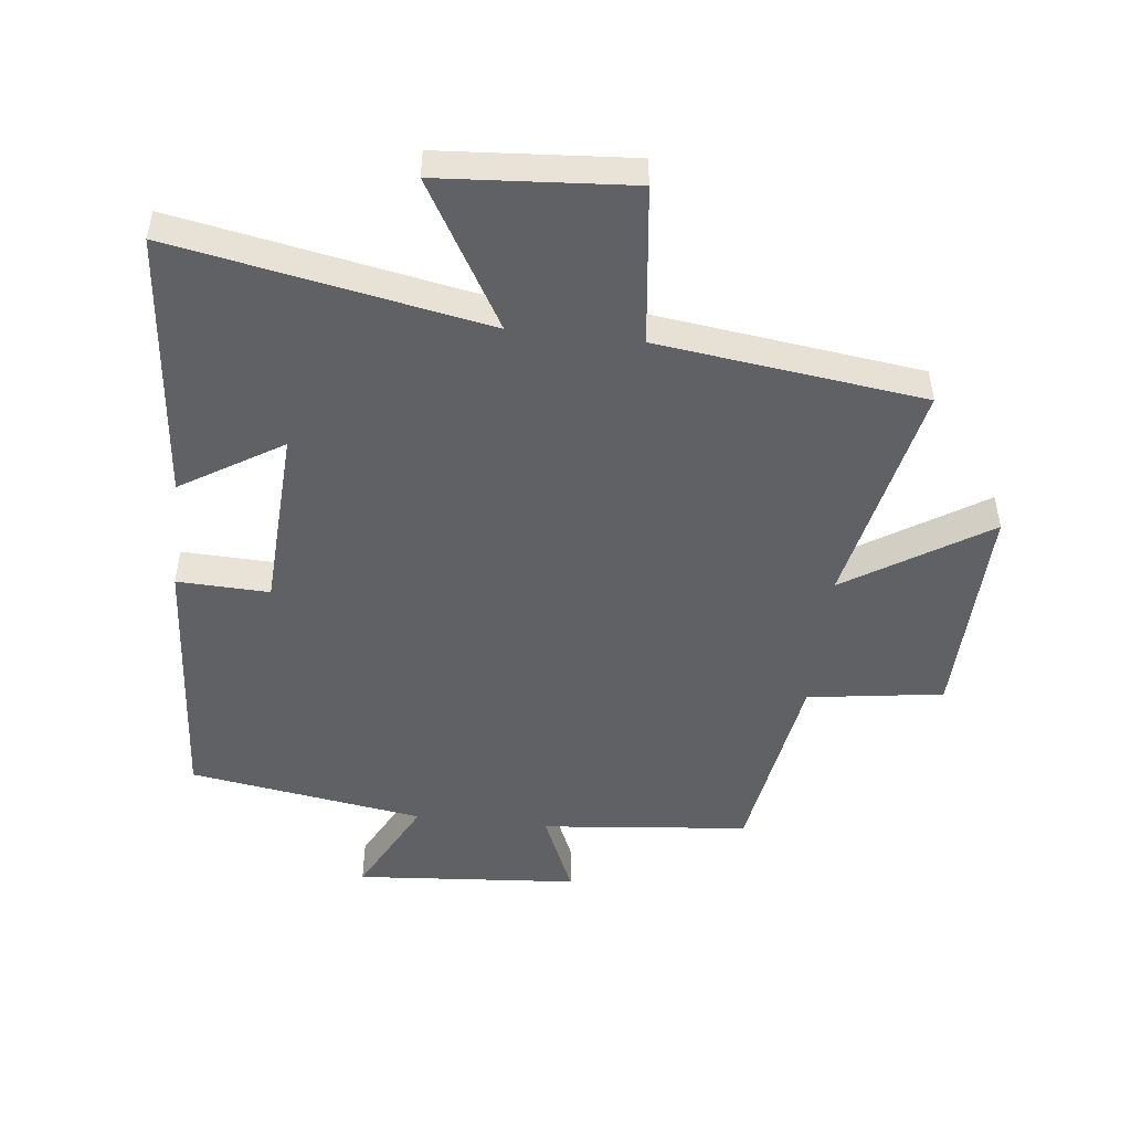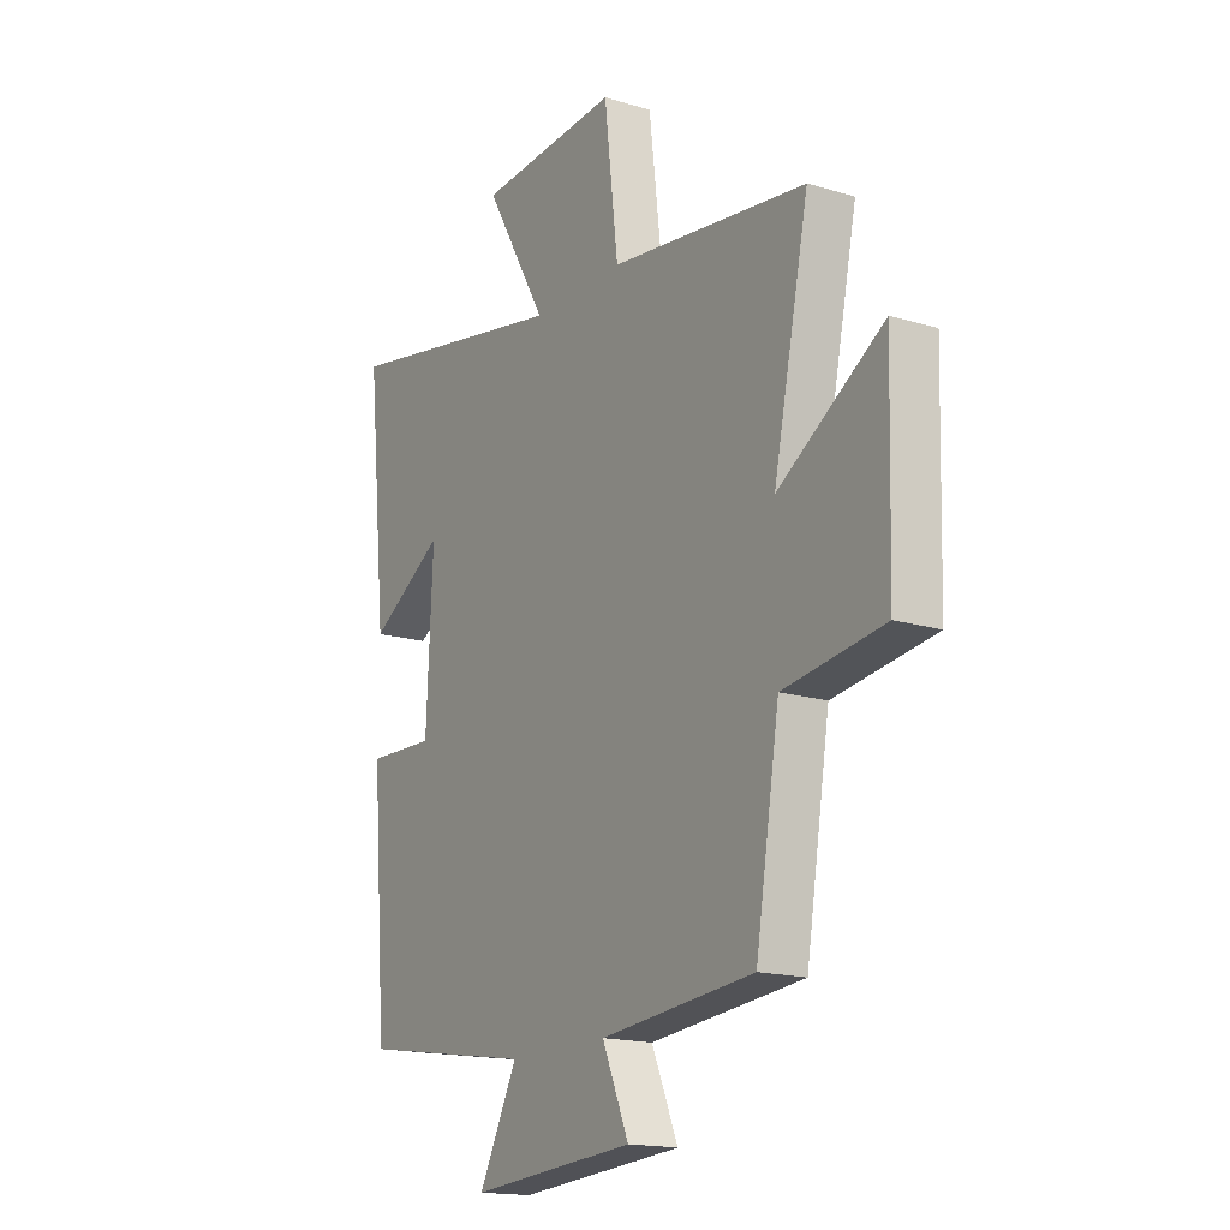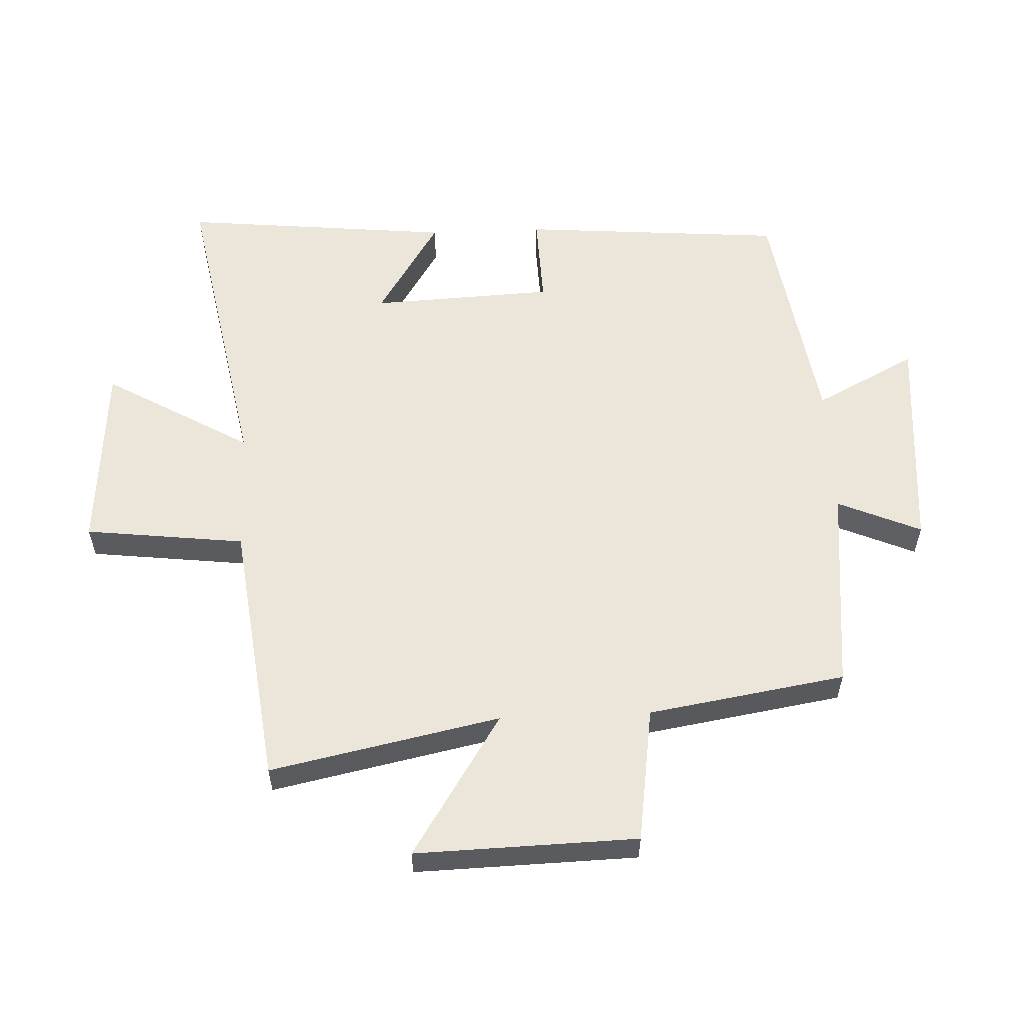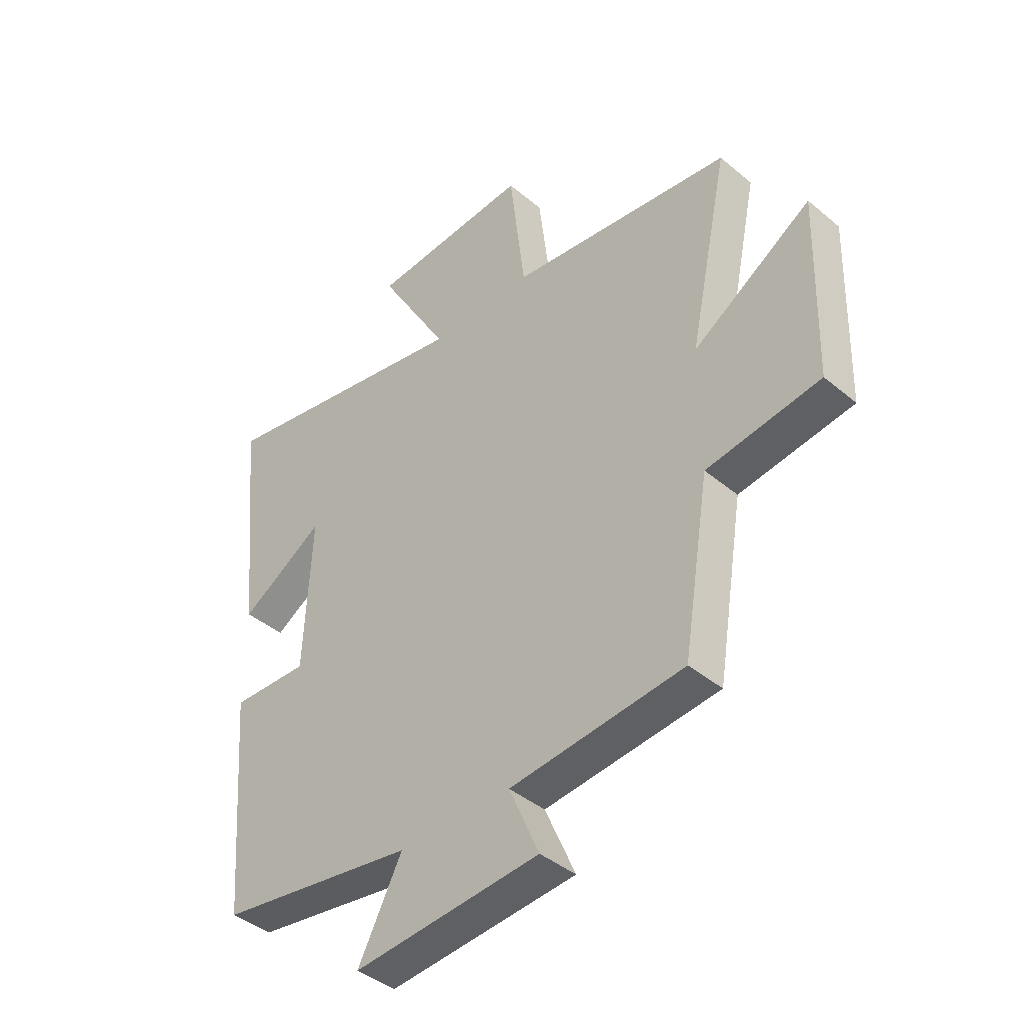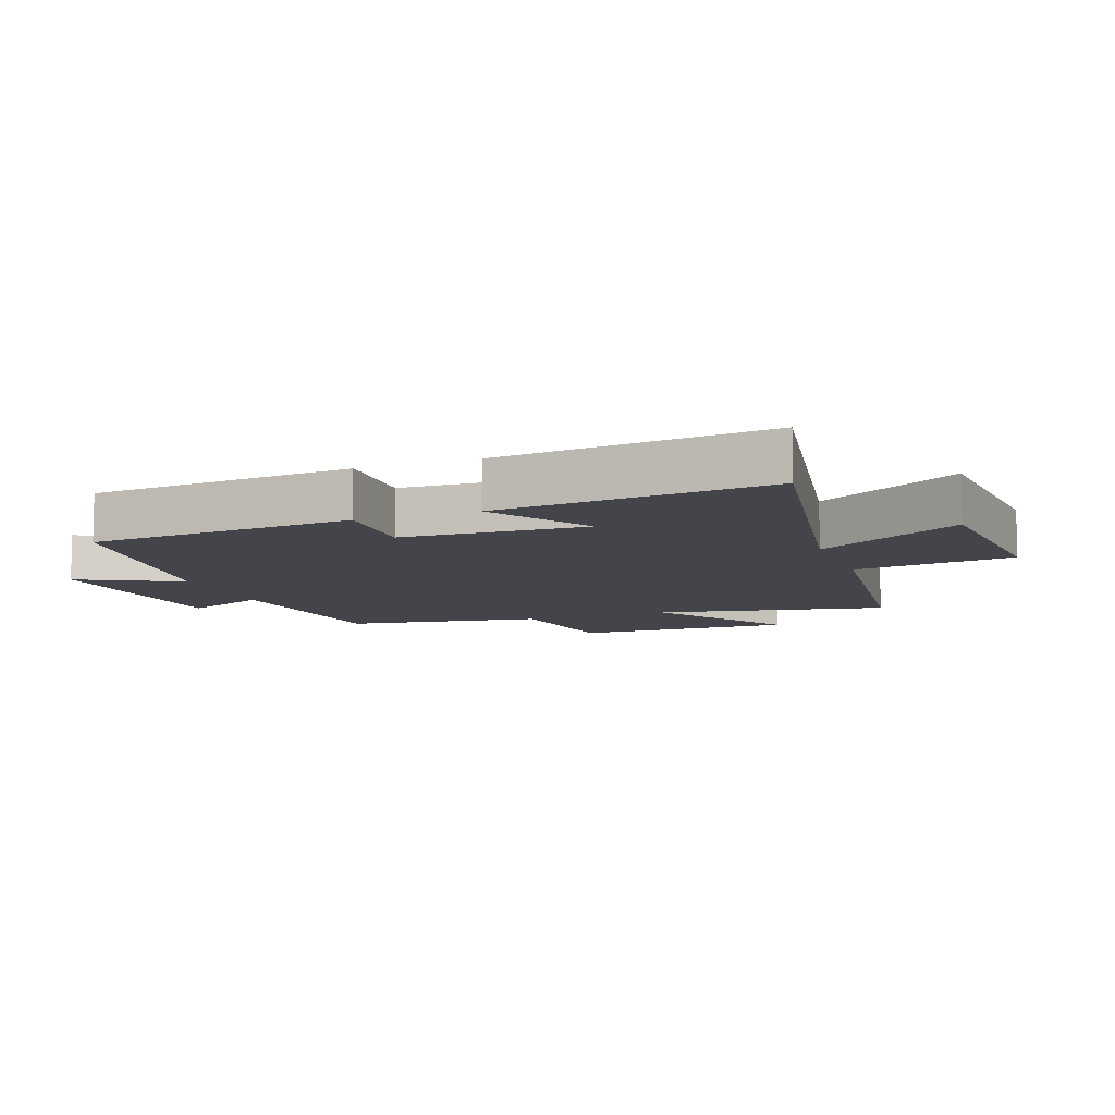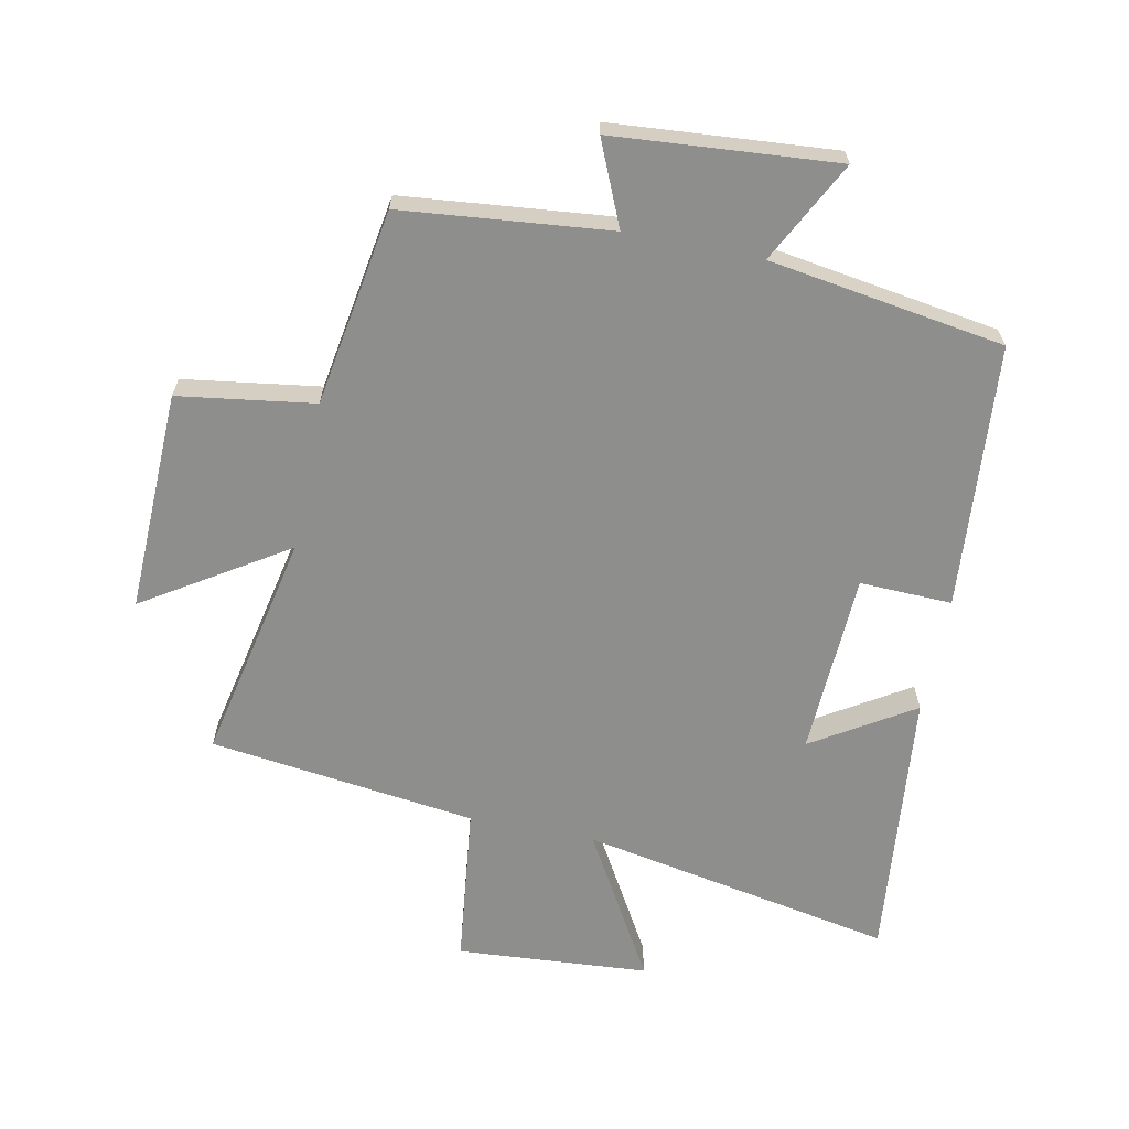
<metadata>
{"format":"obj","ext":"obj","renderer":"f3d","projection":"perspective","resolution":1024,"background":"white","views":[{"elev":-49.2,"azim":-6.5,"up":"+Y"},{"elev":-16.7,"azim":58.3,"up":"+Z"},{"elev":57.1,"azim":87.6,"up":"+Y"},{"elev":-41.6,"azim":44.8,"up":"+Z"},{"elev":-9.2,"azim":-69.4,"up":"+Y"},{"elev":-64.9,"azim":168.6,"up":"+Y"}]}
</metadata>
<code>
v -0.467 0.07 -0.442
v -0.5 0.07 -0.023
v -0.354 0.07 -0.028
v -0.34 0.07 0.262
v -0.5 0.07 0.163
v -0.543 0.07 0.593
v -0.047 0.07 0.5
v -0.181 0.07 0.731
v 0.123 0.07 0.753
v 0.153 0.07 0.5
v 0.576 0.07 0.446
v 0.5 0.07 0.083
v 0.725 0.07 0.226
v 0.715 0.07 -0.124
v 0.5 0.07 -0.155
v 0.449 0.07 -0.467
v 0.12 0.07 -0.5
v 0.177 0.07 -0.632
v -0.177 0.07 -0.66
v -0.094 0.07 -0.5
v -0.467 0 -0.442
v -0.5 0 -0.023
v -0.354 0 -0.028
v -0.34 0 0.262
v -0.5 0 0.163
v -0.543 0 0.593
v -0.047 0 0.5
v -0.181 0 0.731
v 0.123 0 0.753
v 0.153 0 0.5
v 0.576 0 0.446
v 0.5 0 0.083
v 0.725 0 0.226
v 0.715 0 -0.124
v 0.5 0 -0.155
v 0.449 0 -0.467
v 0.12 0 -0.5
v 0.177 0 -0.632
v -0.177 0 -0.66
v -0.094 0 -0.5
f 17 18 19 20
f 1 2 3
f 20 1 3
f 17 20 3
f 16 17 3
f 15 16 3
f 12 13 14 15
f 12 15 3 4
f 10 11 12 4
f 7 8 9 10
f 7 10 4
f 4 5 6 7
f 40 39 38 37
f 23 22 21
f 23 21 40
f 23 40 37
f 23 37 36
f 23 36 35
f 35 34 33 32
f 24 23 35 32
f 24 32 31 30
f 30 29 28 27
f 24 30 27
f 27 26 25 24
f 1 21 22 2
f 2 22 23 3
f 3 23 24 4
f 4 24 25 5
f 5 25 26 6
f 6 26 27 7
f 7 27 28 8
f 8 28 29 9
f 9 29 30 10
f 10 30 31 11
f 11 31 32 12
f 12 32 33 13
f 13 33 34 14
f 14 34 35 15
f 15 35 36 16
f 16 36 37 17
f 17 37 38 18
f 18 38 39 19
f 19 39 40 20
f 20 40 21 1

</code>
